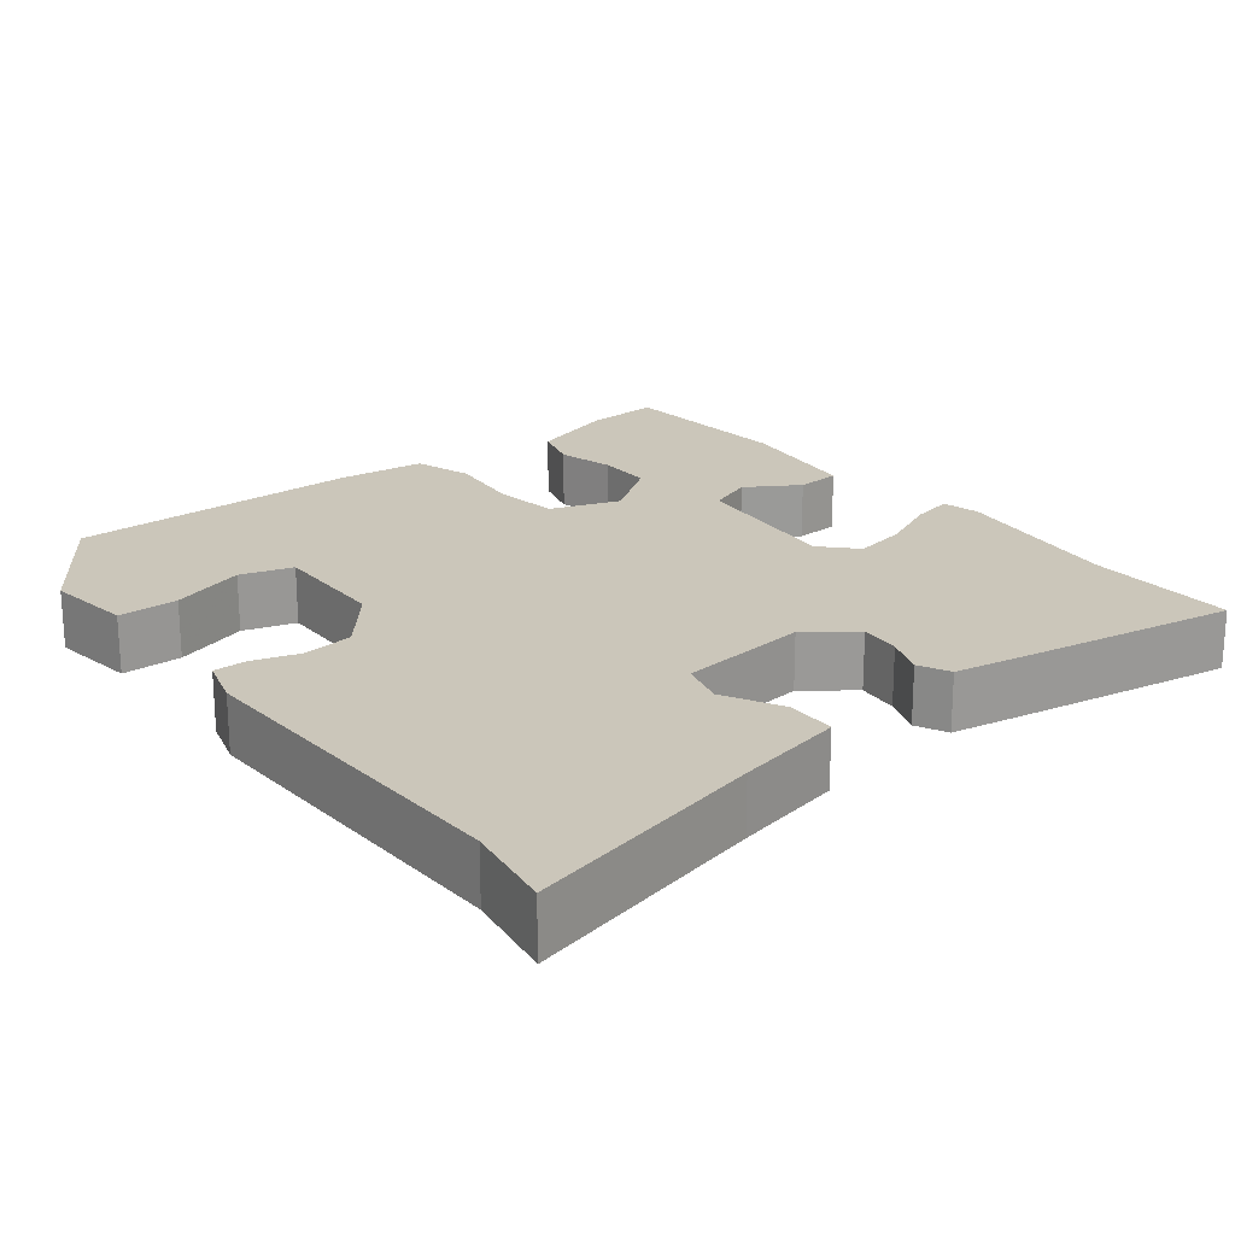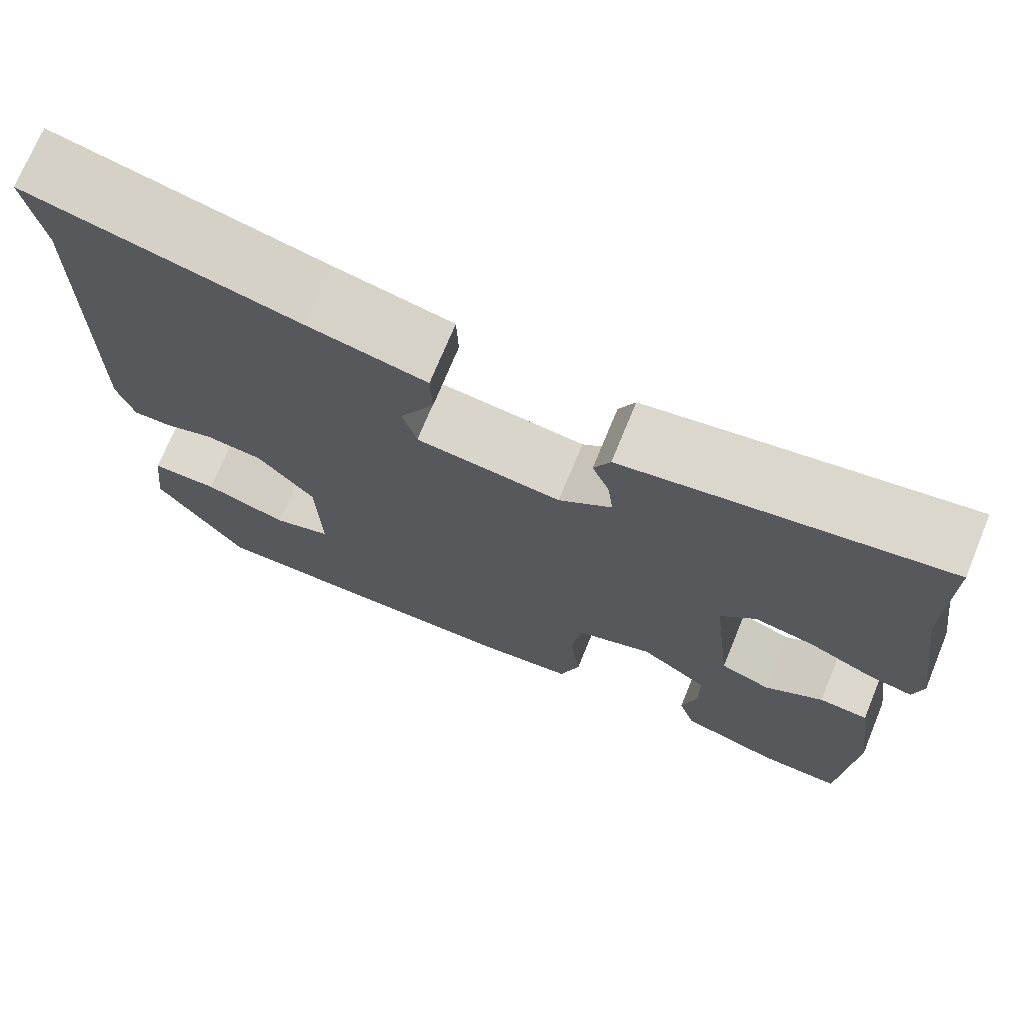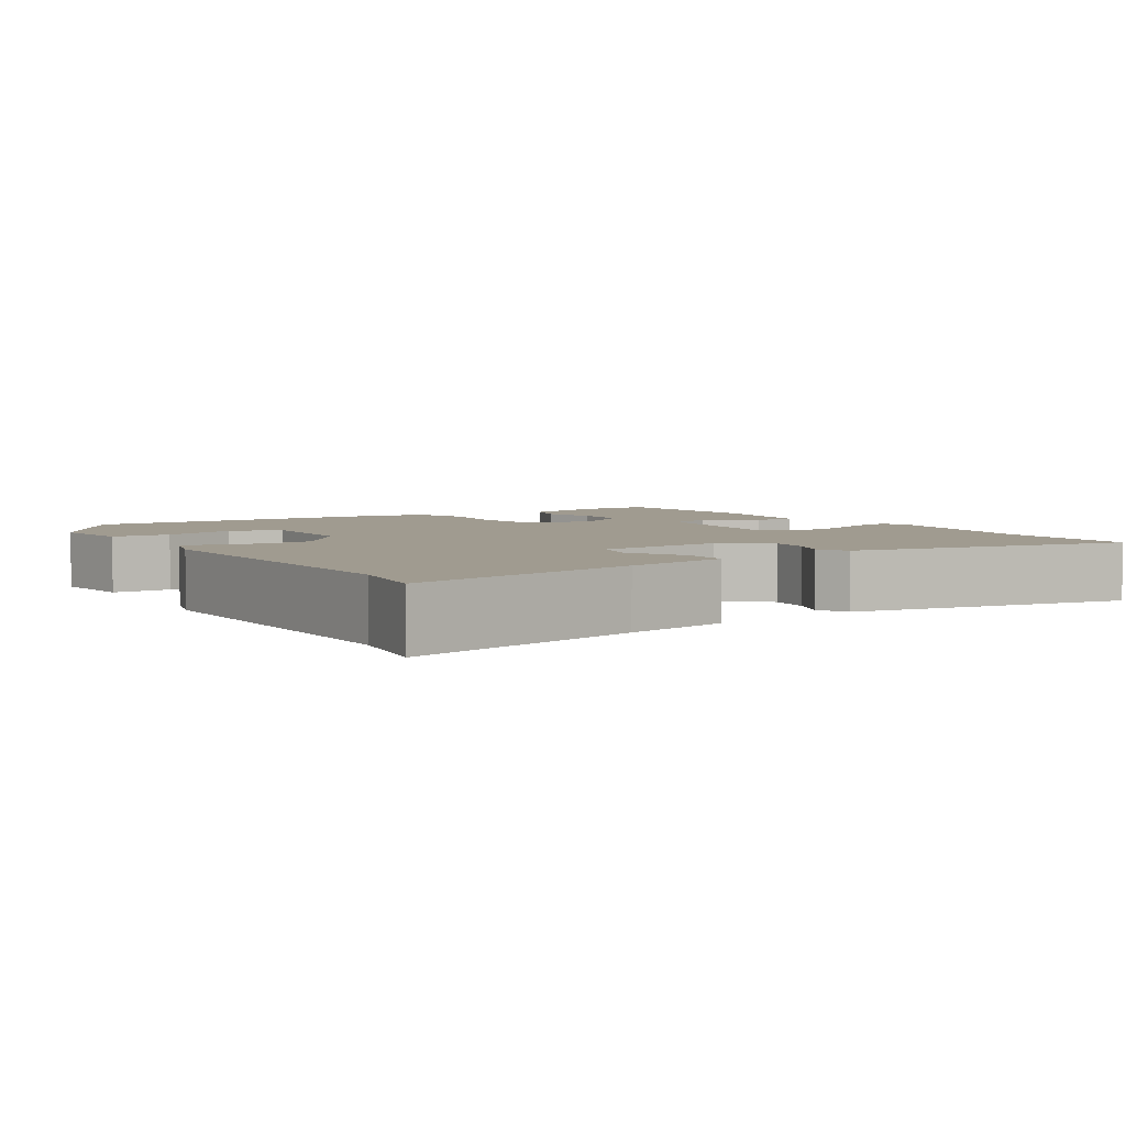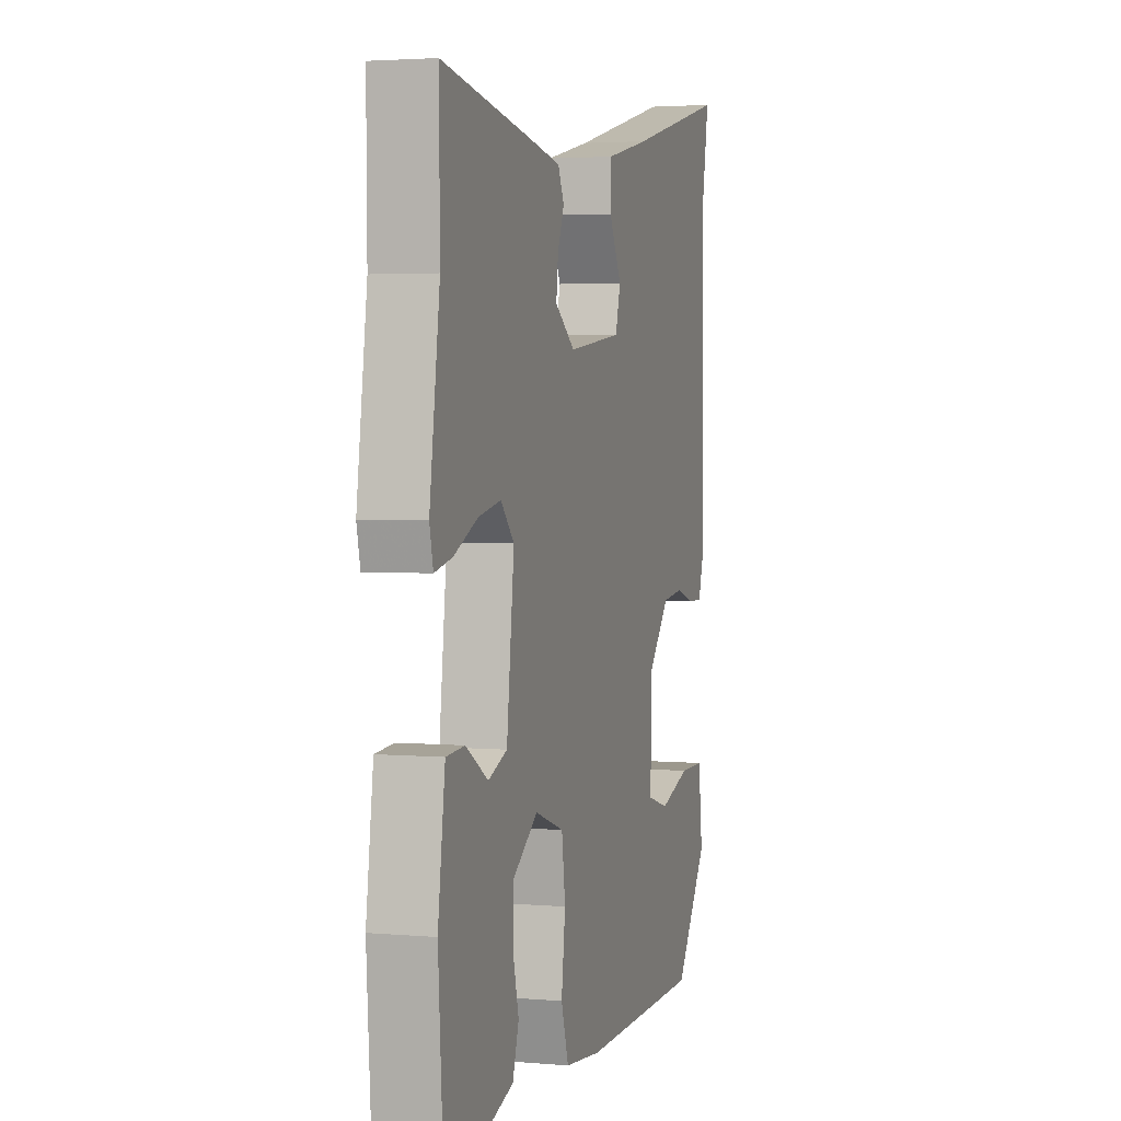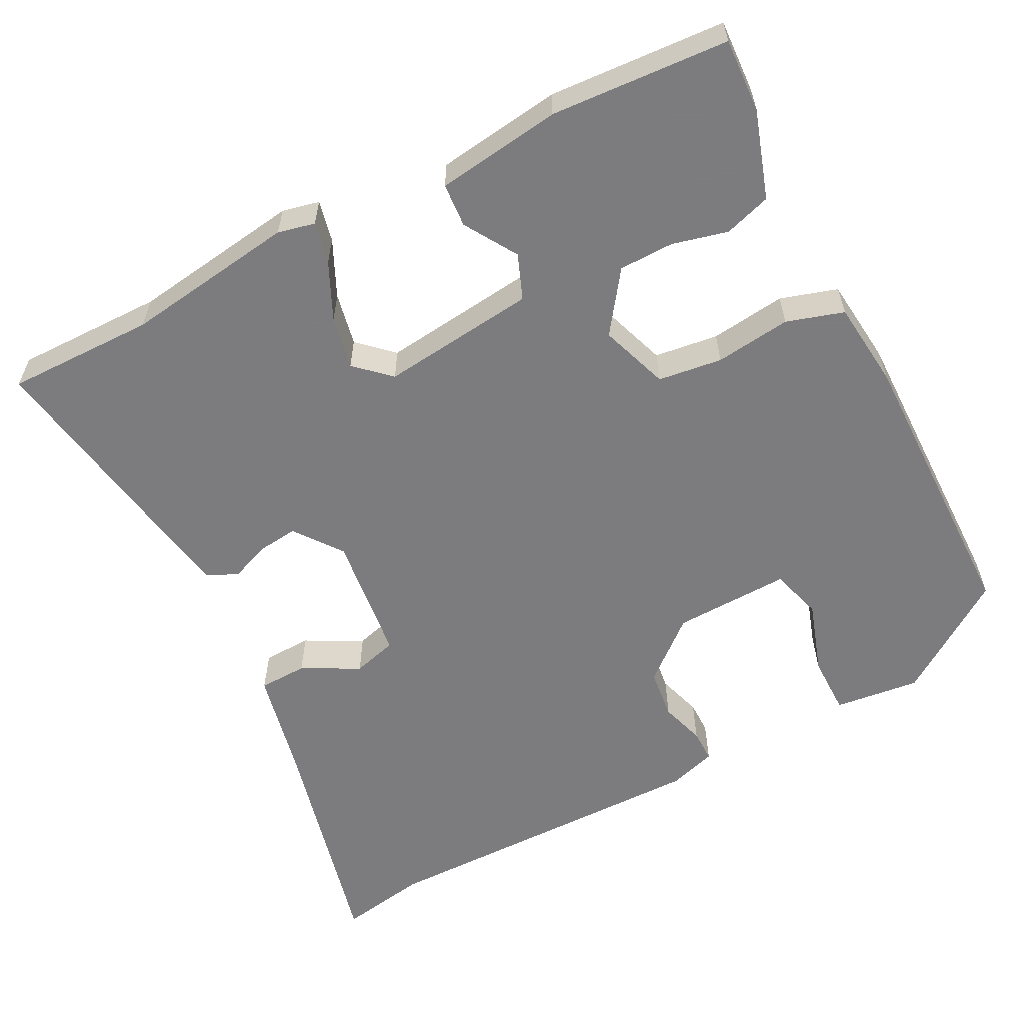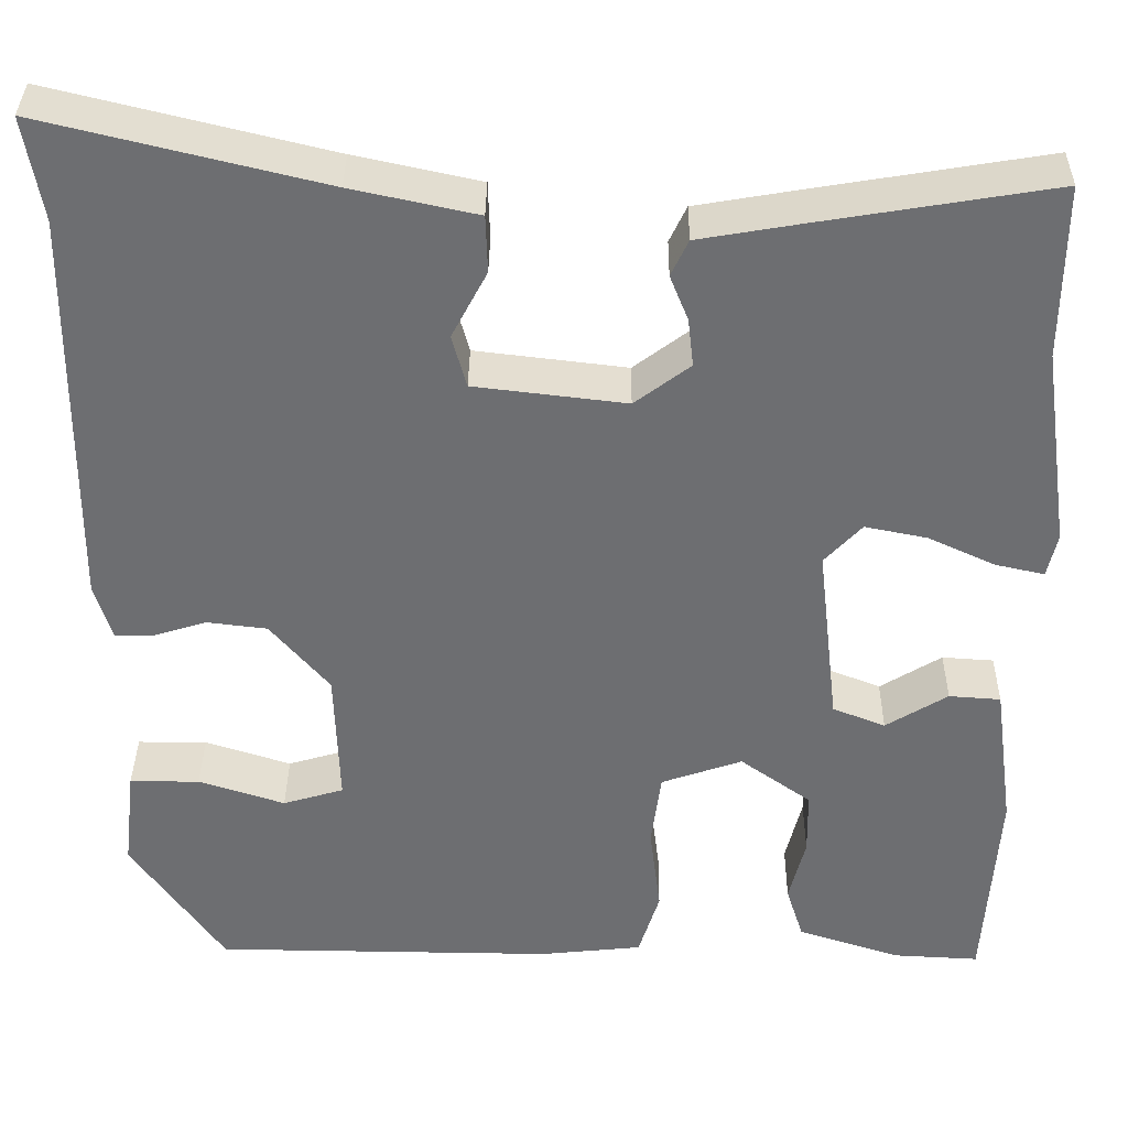
<metadata>
{"format":"obj","ext":"obj","renderer":"f3d","projection":"perspective","resolution":1024,"background":"white","views":[{"elev":21.2,"azim":-38.4,"up":"+Y"},{"elev":72.3,"azim":22.3,"up":"+Z"},{"elev":4.2,"azim":-32.4,"up":"+Y"},{"elev":3.1,"azim":106.8,"up":"+Z"},{"elev":-58.9,"azim":117.4,"up":"+Y"},{"elev":35.6,"azim":0.6,"up":"+Z"}]}
</metadata>
<code>
v 0.494 0.07 -0.5
v 0.399 0.07 -0.495
v 0.286 0.07 -0.458
v 0.267 0.07 -0.398
v 0.285 0.07 -0.326
v 0.284 0.07 -0.255
v 0.206 0.07 -0.199
v 0.117 0.07 -0.23
v 0.106 0.07 -0.313
v 0.118 0.07 -0.411
v 0.095 0.07 -0.485
v -0.018 0.07 -0.497
v -0.394 0.07 -0.493
v -0.496 0.07 -0.345
v -0.483 0.07 -0.234
v -0.406 0.07 -0.234
v -0.311 0.07 -0.265
v -0.244 0.07 -0.245
v -0.249 0.07 -0.094
v -0.314 0.07 -0.017
v -0.38 0.07 -0.009
v -0.438 0.07 -0.027
v -0.481 0.07 -0.027
v -0.5 0.07 0.035
v -0.496 0.07 0.479
v -0.516 0.07 0.593
v -0.208 0.07 0.518
v -0.07 0.07 0.488
v -0.068 0.07 0.425
v -0.107 0.07 0.351
v -0.091 0.07 0.293
v 0.076 0.07 0.273
v 0.137 0.07 0.319
v 0.131 0.07 0.372
v 0.111 0.07 0.422
v 0.13 0.07 0.462
v 0.24 0.07 0.481
v 0.5 0.07 0.524
v 0.498 0.07 0.332
v 0.529 0.07 0.11
v 0.518 0.07 0.062
v 0.464 0.07 0.074
v 0.391 0.07 0.108
v 0.322 0.07 0.122
v 0.281 0.07 0.078
v 0.304 0.07 -0.123
v 0.362 0.07 -0.146
v 0.43 0.07 -0.104
v 0.487 0.07 -0.108
v 0.509 0.07 -0.27
v 0.494 0 -0.5
v 0.399 0 -0.495
v 0.286 0 -0.458
v 0.267 0 -0.398
v 0.285 0 -0.326
v 0.284 0 -0.255
v 0.206 0 -0.199
v 0.117 0 -0.23
v 0.106 0 -0.313
v 0.118 0 -0.411
v 0.095 0 -0.485
v -0.018 0 -0.497
v -0.394 0 -0.493
v -0.496 0 -0.345
v -0.483 0 -0.234
v -0.406 0 -0.234
v -0.311 0 -0.265
v -0.244 0 -0.245
v -0.249 0 -0.094
v -0.314 0 -0.017
v -0.38 0 -0.009
v -0.438 0 -0.027
v -0.481 0 -0.027
v -0.5 0 0.035
v -0.496 0 0.479
v -0.516 0 0.593
v -0.208 0 0.518
v -0.07 0 0.488
v -0.068 0 0.425
v -0.107 0 0.351
v -0.091 0 0.293
v 0.076 0 0.273
v 0.137 0 0.319
v 0.131 0 0.372
v 0.111 0 0.422
v 0.13 0 0.462
v 0.24 0 0.481
v 0.5 0 0.524
v 0.498 0 0.332
v 0.529 0 0.11
v 0.518 0 0.062
v 0.464 0 0.074
v 0.391 0 0.108
v 0.322 0 0.122
v 0.281 0 0.078
v 0.304 0 -0.123
v 0.362 0 -0.146
v 0.43 0 -0.104
v 0.487 0 -0.108
v 0.509 0 -0.27
f 47 48 49 50
f 46 47 50 1
f 40 41 42 43
f 39 40 43 44
f 38 39 44 45
f 34 35 36 37
f 33 34 37 38
f 32 33 38 45
f 27 28 29 30
f 25 26 27 30
f 25 30 31
f 24 25 31
f 21 22 23 24
f 20 21 24 31
f 19 20 31 32
f 14 15 16 17
f 14 17 18
f 13 14 18
f 12 13 18
f 9 10 11 12
f 8 9 12 18
f 7 8 18 19
f 2 3 4 5
f 46 1 2 5
f 46 5 6
f 45 46 6 7
f 7 19 32 45
f 100 99 98 97
f 51 100 97 96
f 93 92 91 90
f 94 93 90 89
f 95 94 89 88
f 87 86 85 84
f 88 87 84 83
f 95 88 83 82
f 80 79 78 77
f 80 77 76 75
f 81 80 75
f 81 75 74
f 74 73 72 71
f 81 74 71 70
f 82 81 70 69
f 67 66 65 64
f 68 67 64
f 68 64 63
f 68 63 62
f 62 61 60 59
f 68 62 59 58
f 69 68 58 57
f 55 54 53 52
f 55 52 51 96
f 56 55 96
f 57 56 96 95
f 95 82 69 57
f 1 51 52 2
f 2 52 53 3
f 3 53 54 4
f 4 54 55 5
f 5 55 56 6
f 6 56 57 7
f 7 57 58 8
f 8 58 59 9
f 9 59 60 10
f 10 60 61 11
f 11 61 62 12
f 12 62 63 13
f 13 63 64 14
f 14 64 65 15
f 15 65 66 16
f 16 66 67 17
f 17 67 68 18
f 18 68 69 19
f 19 69 70 20
f 20 70 71 21
f 21 71 72 22
f 22 72 73 23
f 23 73 74 24
f 24 74 75 25
f 25 75 76 26
f 26 76 77 27
f 27 77 78 28
f 28 78 79 29
f 29 79 80 30
f 30 80 81 31
f 31 81 82 32
f 32 82 83 33
f 33 83 84 34
f 34 84 85 35
f 35 85 86 36
f 36 86 87 37
f 37 87 88 38
f 38 88 89 39
f 39 89 90 40
f 40 90 91 41
f 41 91 92 42
f 42 92 93 43
f 43 93 94 44
f 44 94 95 45
f 45 95 96 46
f 46 96 97 47
f 47 97 98 48
f 48 98 99 49
f 49 99 100 50
f 50 100 51 1

</code>
